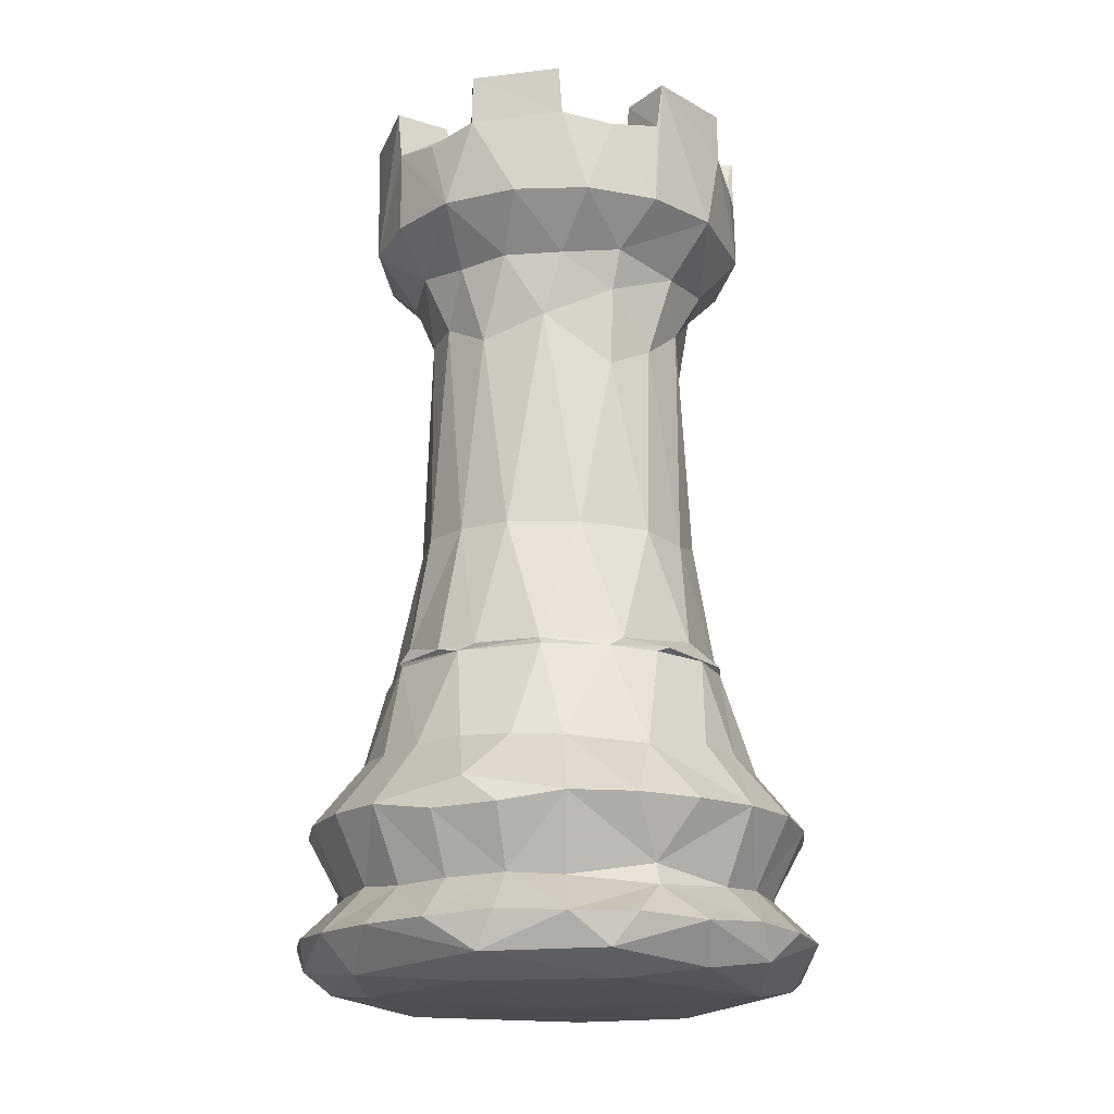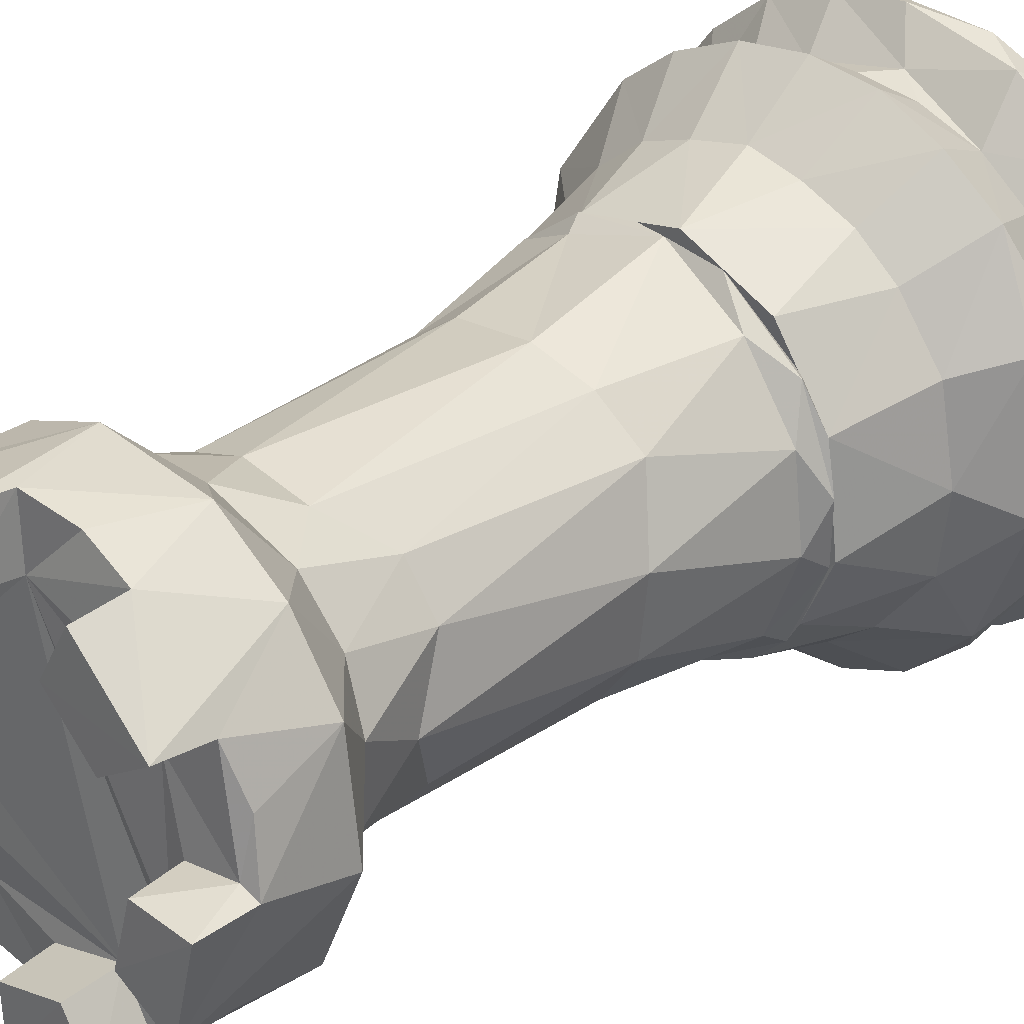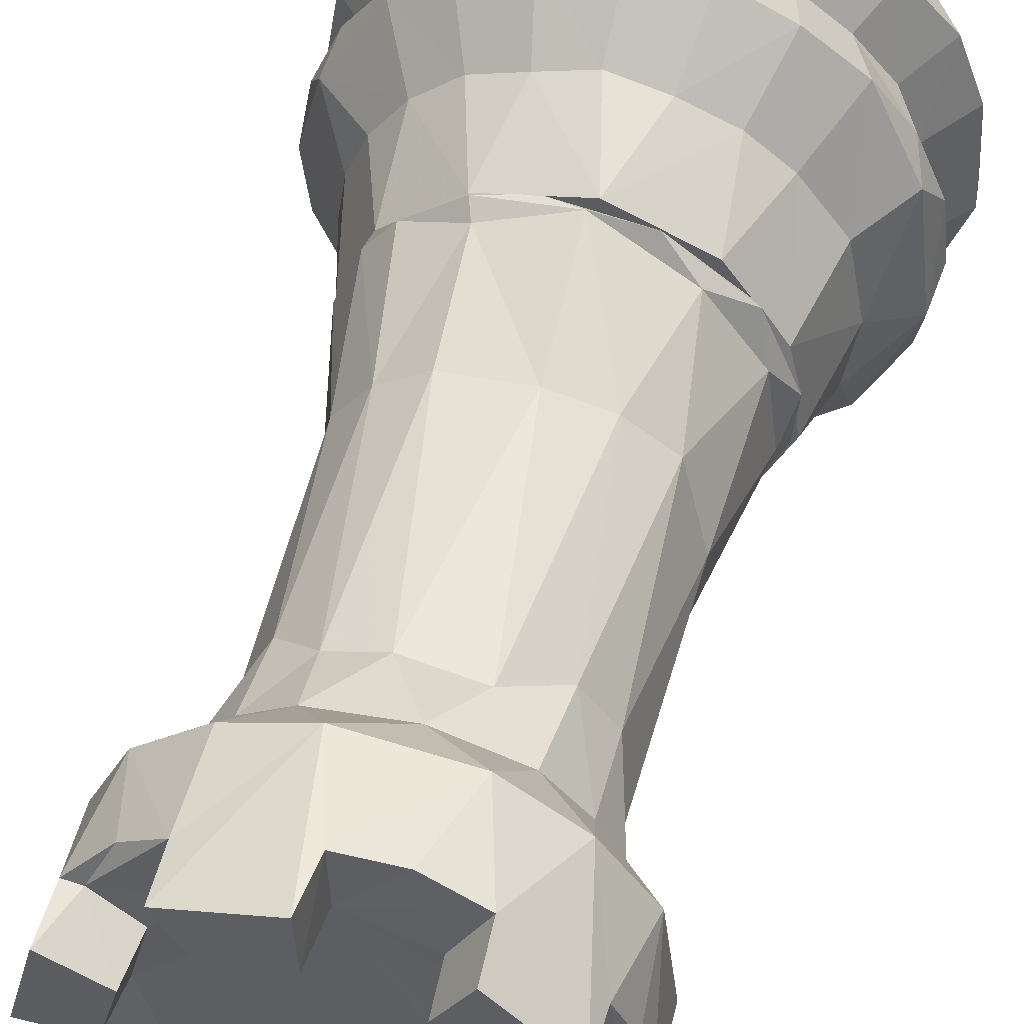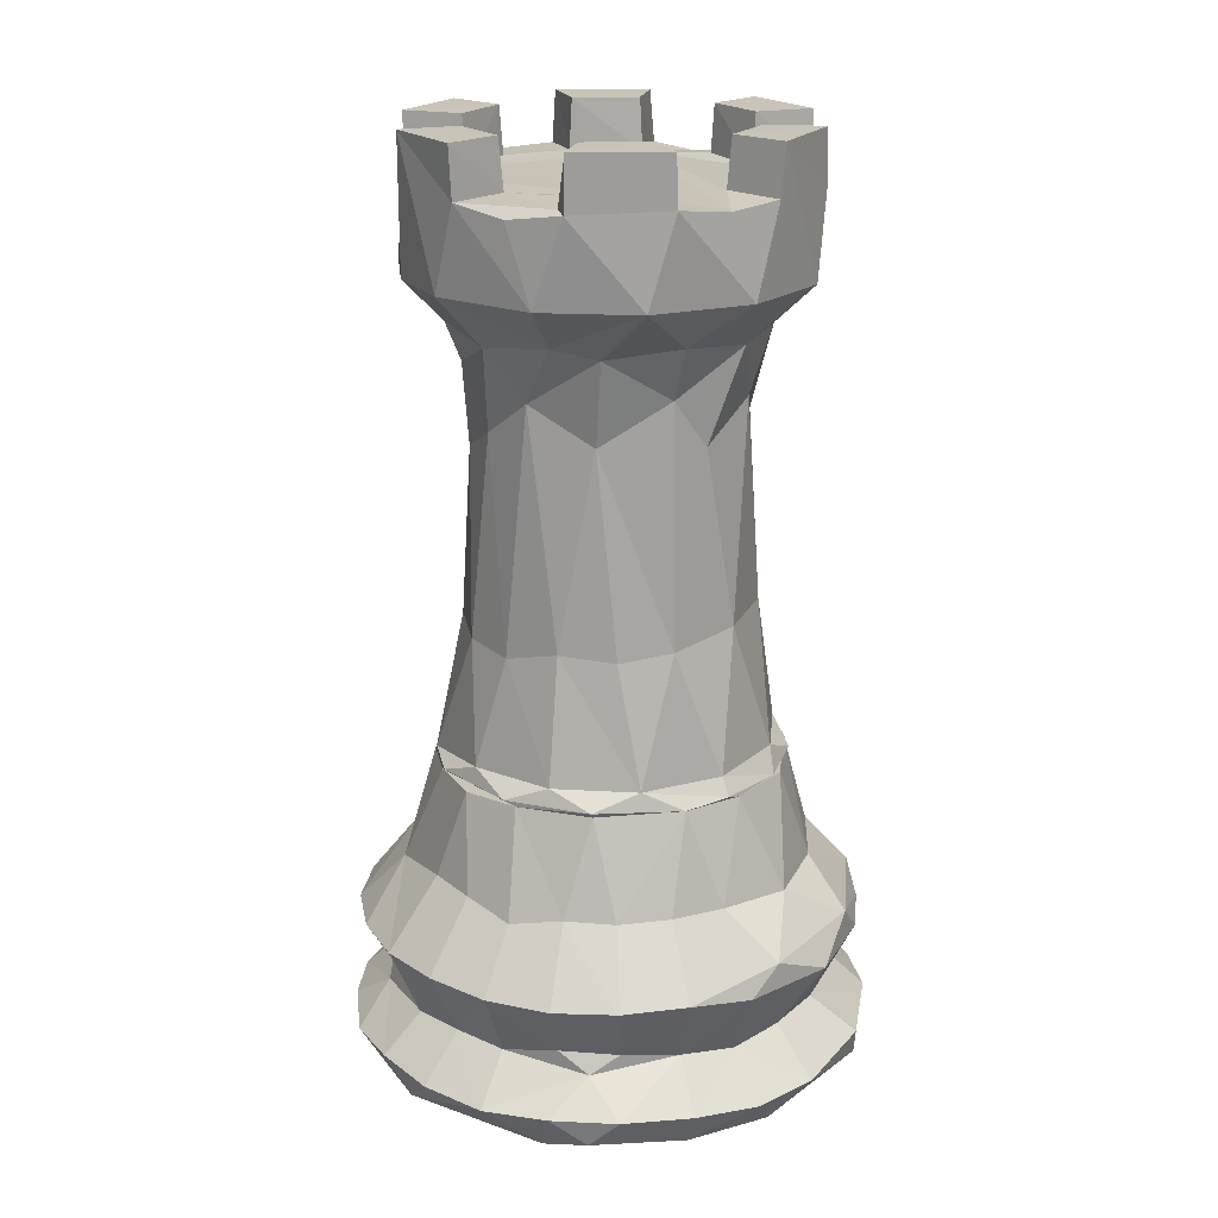
<metadata>
{"format":"obj","ext":"obj","renderer":"f3d","projection":"perspective","resolution":1024,"background":"white","views":[{"elev":-18.1,"azim":87.9,"up":"+Y"},{"elev":30.7,"azim":-136.0,"up":"+Z"},{"elev":51.3,"azim":-165.1,"up":"+Z"},{"elev":19.9,"azim":-167.2,"up":"+Y"}]}
</metadata>
<code>
o mesh01.002
v -4.627 20.36 1.891
v -4.947 20.37 -0.7206
v -3.51 20.38 3.512
v -1.891 20.36 4.627
v 0.7046 20.37 4.951
v 3.954 20.37 3.06
v 4.964 20.38 -0.6157
v 3.089 20.38 -3.933
v 0.6333 20.37 -4.96
v -1.854 20.37 -4.643
v -3.954 20.37 -3.06
v 3.62 19.28 -1.523
v 2.474 20.36 4.294
v 4.796 20.38 1.284
v 4.345 20.4 -2.431
v -0.6178 19.07 -3.711
v 1.526 19.29 3.626
v 3.49 19.12 1.508
v 3.756 19.12 0.01725
v -2.41 19.3 -3.124
v -3.465 19.07 -1.475
v -0.5274 19.32 3.922
v 0.5133 19.33 -3.928
v -3.787 19.15 0.5301
v -3.193 18.99 1.821
v -3.377 17.61 -0.3945
v -2.289 19.09 3.01
v 1.67 17.74 2.959
v 2.672 19.07 2.632
v 3.271 18.3 -1.355
v 2.284 19.03 -2.99
v -2.082 18 -2.768
v -2.375 16.9 2.355
v 2.717 17.02 2.026
v 3.361 17.53 0.4624
v 2.375 16.89 -2.353
v -1.245 17.85 3.177
v 1.241 17.85 -3.177
v 3.132 16.25 -1.293
v 0.4314 17.76 3.381
v -0.4189 16.95 -3.358
v -3.125 16.87 1.306
v -2.711 16.77 -2.024
v -3.569 12.33 0.4674
v -1.814 11.84 3.12
v 2.553 11.82 2.546
v 1.812 11.64 -3.145
v -2.173 12.03 -2.905
v -2.909 11.74 2.219
v 3.375 11.75 1.391
v 2.907 11.72 -2.223
v -3.3 12.26 -1.454
v 1.433 11.88 3.344
v -0.468 11.99 3.6
v 0.4516 12 -3.602
v -0.9475 11.87 -3.487
v 3.634 11.7 -0.4487
v -3.288 8.859 -2.524
v 4.36 8.438 0.5788
v 1.595 8.859 3.836
v -1.595 8.839 -3.84
v 3.07 8.46 3.089
v -3.829 8.876 1.55
v -0.3592 8.501 4.329
v 0.5419 8.852 -4.116
v -4.094 8.9 -0.5017
v -2.543 8.844 3.29
v -1.689 8.437 4.101
v 2.577 8.844 -3.256
v 1.672 8.447 -4.112
v -3.541 8.44 2.66
v -4.397 8.445 0.583
v 4.078 8.532 -1.486
v 3.54 8.438 -2.661
v 3.758 8.452 2.172
v 1.752 8.431 4.072
v -3.483 8.436 -2.745
v -4.265 8.309 -0.9101
v -0.5303 8.437 -4.408
v -1.657 8.292 3.95
v -3.386 8.266 2.617
v 0.5363 8.27 4.246
v 4.355 8.299 0.554
v 3.671 8.308 -2.363
v 1.359 8.323 -4.149
v 2.734 8.31 -3.553
v 3.534 8.311 2.573
v -2.609 8.343 -3.551
v 1.788 8.329 4.008
v -0.5497 8.312 -4.318
v -4.401 8.313 -0.7481
v -2.754 8.311 3.534
v -3.674 8.311 -2.357
v -0.5587 8.308 4.475
v -1.302 5.922 4.848
v 2.526 5.936 -4.338
v -5.051 5.873 -0.04811
v 4.363 5.958 2.482
v -4.091 8.316 1.665
v 0.02819 5.832 5.083
v 4.218 8.312 -1.133
v 2.522 5.875 4.381
v -4.76 5.779 -2.012
v 1.285 5.969 4.843
v 3.577 5.916 3.542
v 3.525 6.009 -3.527
v -1.251 5.883 -4.887
v -3.562 5.924 -3.567
v -2.47 5.916 -4.387
v -4.66 5.882 2.064
v 4.86 5.919 1.278
v 4.818 5.711 -2.018
v -2.57 5.916 4.329
v 0.000249 5.911 -5.025
v -5.712 4.662 2.447
v -3.583 5.915 3.526
v 5.681 4.717 2.432
v 5.063 5.857 0.03051
v 6.159 4.267 -1.666
v 1.33 5.683 -5.023
v -6.111 4.745 -0.7453
v -1.627 4.225 6.165
v 3.203 4.266 5.496
v -0.002567 4.236 6.368
v 0.005162 4.202 -6.362
v -3.177 4.311 5.529
v 1.634 4.258 6.163
v -4.929 4.712 -3.726
v -6.101 4.029 1.621
v -6.284 3.998 0.005312
v 6.346 4.26 0.007514
v 5.518 4.254 -3.163
v -3.149 4.292 -5.528
v -5.875 4.011 -2.406
v -4.527 4.246 4.489
v 6.094 4.027 1.612
v 4.494 4.277 -4.507
v 3.15 4.301 -5.539
v -1.614 4.247 -6.17
v 5.435 3.976 3.14
v -4.763 2.531 -2.733
v -5.415 3.947 3.112
v -5.533 2.572 0.000741
v -1.426 2.752 5.384
v 1.645 4.228 -6.152
v 1.4 2.513 5.315
v 4.48 4.257 4.53
v 0.02112 2.767 -5.568
v -4.431 4.057 -4.442
v -5.314 2.515 1.394
v 4.791 2.462 2.774
v 5.186 2.769 -2.135
v -1.454 2.719 -5.361
v -3.882 2.538 3.892
v -2.774 2.543 -4.739
v -0.002125 2.794 5.57
v 5.538 2.428 0.01209
v 5.27 2.26 -2.202
v 2.722 2.535 -4.757
v -0.7641 2.251 -5.664
v 5.31 2.52 1.374
v -5.365 2.543 -1.203
v -4.805 2.427 2.75
v -2.735 2.531 4.748
v 3.922 2.426 -3.909
v -3.926 2.418 -3.906
v 2.747 2.57 4.752
v -0.6833 2.257 5.666
v 1.443 2.481 -5.322
v 3.945 2.409 3.893
v -5.741 1.414 3.284
v -2.679 1.545 6.016
v 4.708 1.377 4.659
v 5.754 1.372 -3.301
v 1.702 1.397 -6.407
v -4.672 1.36 -4.699
v -5.742 1.392 -3.301
v -4.58 1.581 4.613
v -0.02113 1.465 6.576
v 6.605 1.451 -0.01762
v 4.665 1.496 -4.631
v 0.02508 1.464 -6.577
v 3.338 1.37 5.747
v 6.313 1.524 1.688
v 6.35 1.483 -1.656
v -6.516 1.538 -0.9515
v -6.356 1.458 1.705
v -6.445 0.8727 -0.7798
v 1.668 1.46 6.367
v -1.672 1.477 -6.363
v -3.32 1.461 -5.695
v -3.144 0.7217 5.486
v 5.755 1.412 3.289
v 3.308 1.435 -5.713
v -5.233 0.5131 3.05
v -4.617 0.9412 4.556
v -1.686 0.9679 6.289
v 0.8695 0.7558 6.311
v 5.935 0.6024 2.048
v 6.231 0.6747 -1.016
v 3.9 0.6584 -4.925
v -0.8828 0.7598 -6.312
v -3.107 0.6476 -5.389
v 4.823 0.4076 -3.362
v -4.743 0.4648 -3.677
v -5.994 0.5006 1.158
v -0.6545 0.3625 5.702
v 3.228 0.3929 4.955
v 0.3288 0.3922 -5.91
v 4.342 0.1377 2.303
v 1.379 0.1574 -4.921
v -3.65 0.1582 -3.615
v -3.631 0.1646 3.676
v -5.291 0.221 -0.8116
v 4.929 0.1531 -1.344
v 1.09 0.1164 4.699
v -0.03816 -0.001502 0.02934
v -4.298 22.54 2.509
v -2.99 22.55 1.723
v -4.73 22.3 1.268
v -4.649 22.56 0.1018
v -5.027 22.5 -0.1202
v -3.475 22.64 -0.04612
v 0.02352 22.54 4.976
v -0.006195 22.54 3.448
v -1.26 22.37 4.704
v -2.542 22.55 4.307
v -1.775 22.64 2.996
v 3.981 22.56 2.425
v 3.463 22.3 3.463
v 4.412 22.51 2.402
v 2.467 22.54 4.322
v 1.714 22.59 3.009
v 3.019 22.61 1.704
v 4.281 22.57 -2.5
v 2.983 22.6 -1.759
v 4.684 22.39 -1.27
v 5.007 22.54 0.04522
v 3.452 22.57 0.01533
v 0.1025 22.56 -4.663
v -0.04356 22.63 -3.473
v 1.268 22.3 -4.73
v -0.1082 22.49 -5.023
v 2.541 22.54 -4.308
v 1.734 22.57 -2.984
v -4.334 22.56 -2.459
v -3.421 22.43 -3.408
v -2.447 22.58 -4.373
v -1.711 22.58 -3.004
v -3.008 22.59 -1.71
v 2.409 23.82 4.423
v -1.849 23.82 2.999
v -3.041 23.81 1.847
v 1.671 23.82 3.101
v 0.08273 23.82 3.565
v 3.555 23.81 0.07729
v 3.104 23.81 1.693
v 1.852 23.82 -2.996
v 2.608 23.81 -4.292
v 3.04 23.81 -1.842
v -1.67 23.82 -3.101
v -0.141 23.83 -5.017
v -0.08157 23.82 -3.563
v -3.555 23.81 -0.07705
v -3.103 23.81 -1.669
v -4.276 23.81 2.649
v -2.607 23.82 4.288
v 0.1458 23.81 5.038
v 5.005 23.83 0.1336
v 4.418 23.82 2.389
v 4.278 23.81 -2.649
v -2.411 23.82 -4.386
v -5.006 23.83 -0.1336
v -4.424 23.81 -2.415
f 2 24 1
f 8 23 9
f 25 1 24
f 3 1 25
f 27 4 3
f 22 4 27
f 22 17 5
f 23 16 10
f 25 27 3
f 17 29 6
f 6 13 17
f 19 7 14
f 12 7 19
f 12 31 8
f 20 10 16
f 11 10 20
f 23 8 31
f 27 37 22
f 31 38 23
f 40 22 37
f 28 17 40
f 17 22 40
f 19 30 12
f 16 23 38
f 32 20 16
f 26 24 21
f 37 27 33
f 38 31 36
f 41 16 38
f 43 21 32
f 43 26 21
f 33 25 42
f 36 30 39
f 33 45 37
f 40 53 28
f 28 53 46
f 41 48 32
f 32 48 43
f 46 50 34
f 42 49 33
f 40 54 53
f 39 51 36
f 41 55 56
f 48 41 56
f 45 33 49
f 50 57 35
f 35 57 39
f 48 52 43
f 51 39 57
f 49 44 63
f 52 48 58
f 44 66 63
f 52 58 66
f 49 67 45
f 45 67 64
f 54 64 60
f 53 60 46
f 57 73 51
f 55 65 61
f 48 56 61
f 48 61 58
f 49 63 67
f 75 46 62
f 47 51 69
f 47 69 65
f 67 68 64
f 69 70 65
f 58 77 78
f 72 71 63
f 63 71 67
f 60 76 62
f 61 88 77
f 68 67 71
f 70 69 74
f 82 64 68
f 80 68 81
f 87 83 59
f 85 70 84
f 81 71 99
f 84 74 101
f 90 79 85
f 80 92 94
f 78 91 99
f 81 99 92
f 85 114 90
f 99 110 116
f 92 113 94
f 104 102 89
f 89 102 105
f 111 118 83
f 87 98 111
f 83 118 101
f 106 96 86
f 86 96 85
f 88 90 107
f 91 97 99
f 95 100 94
f 94 100 104
f 93 103 91
f 97 91 103
f 84 112 106
f 114 85 120
f 116 126 113
f 113 126 95
f 98 117 111
f 107 133 109
f 109 133 128
f 103 128 121
f 97 121 115
f 110 115 135
f 126 116 135
f 122 124 100
f 127 123 102
f 100 124 127
f 102 123 147
f 117 131 118
f 119 132 112
f 118 131 119
f 112 132 137
f 145 125 114
f 96 138 120
f 114 125 139
f 121 130 129
f 134 130 121
f 129 142 115
f 115 142 135
f 117 140 136
f 164 126 135
f 167 123 127
f 152 132 119
f 159 138 137
f 155 133 139
f 141 134 149
f 130 150 129
f 164 144 122
f 156 124 122
f 127 124 156
f 131 152 119
f 148 125 145
f 139 125 148
f 143 130 162
f 151 140 147
f 161 140 151
f 163 142 150
f 154 142 163
f 157 131 161
f 152 165 137
f 155 166 149
f 156 168 146
f 152 158 165
f 169 160 148
f 148 160 153
f 155 153 160
f 143 162 150
f 146 183 167
f 167 183 170
f 178 172 164
f 163 171 178
f 151 193 161
f 157 180 158
f 158 174 181
f 159 165 181
f 159 194 175
f 160 169 175
f 155 191 166
f 141 177 186
f 162 186 187
f 171 150 187
f 168 179 189
f 183 146 189
f 193 170 173
f 174 158 185
f 160 182 190
f 177 166 176
f 179 172 197
f 193 199 184
f 177 188 186
f 188 206 187
f 192 172 196
f 198 179 197
f 197 172 192
f 174 201 181
f 202 182 175
f 195 171 206
f 200 180 199
f 203 191 202
f 176 191 203
f 208 183 198
f 199 193 173
f 204 174 200
f 205 177 176
f 188 177 205
f 207 198 197
f 207 192 213
f 210 199 208
f 215 200 199
f 211 201 204
f 209 201 211
f 212 203 209
f 205 203 212
f 214 205 212
f 213 195 206
f 208 207 216
f 217 215 210
f 217 212 211
f 217 216 213
f 216 217 210
f 217 211 215
f 217 213 212
f 221 222 220
f 230 231 229
f 242 243 240
f 249 248 247
f 222 2 1
f 3 4 227
f 218 1 3
f 4 5 224
f 5 13 232
f 251 268 5
f 232 13 6
f 14 7 238
f 231 6 14
f 238 231 14
f 15 235 237
f 271 235 15
f 244 8 9
f 243 9 10
f 248 243 10
f 248 10 11
f 246 11 2
f 222 274 2
f 219 225 250
f 225 219 228
f 249 239 236
f 249 225 239
f 240 241 245
f 247 225 249
f 250 223 219
f 228 267 227
f 228 252 267
f 225 254 233
f 256 239 257
f 245 259 244
f 245 258 259
f 248 262 243
f 243 262 240
f 241 261 249
f 273 222 221
f 250 246 274
f 264 223 265
f 266 227 267
f 218 266 253
f 252 219 253
f 266 252 253
f 238 256 269
f 238 239 256
f 270 238 269
f 270 257 229
f 269 256 257
f 235 271 260
f 258 236 260
f 271 258 260
f 248 272 262
f 221 264 273
f 221 223 264
f 274 222 273
f 265 273 264
f 22 5 4
f 12 15 7
f 17 13 5
f 6 18 14
f 9 23 10
f 11 21 2
f 29 18 6
f 18 19 14
f 15 12 8
f 20 21 11
f 21 24 2
f 12 30 31
f 32 21 20
f 17 28 29
f 35 19 18
f 42 24 26
f 42 25 24
f 33 27 25
f 34 29 28
f 34 18 29
f 18 34 35
f 19 35 30
f 36 31 30
f 41 32 16
f 39 30 35
f 34 28 46
f 42 26 44
f 37 54 40
f 37 45 54
f 35 34 50
f 47 38 36
f 38 55 41
f 38 47 55
f 26 52 44
f 26 43 52
f 49 42 44
f 36 51 47
f 52 66 44
f 54 45 64
f 75 50 46
f 55 47 65
f 53 54 60
f 59 57 50
f 56 55 61
f 46 60 62
f 50 75 59
f 57 59 73
f 51 73 69
f 60 64 76
f 79 65 70
f 61 65 79
f 58 61 77
f 66 58 78
f 63 66 72
f 88 61 79
f 69 73 74
f 72 66 78
f 99 71 72
f 101 73 59
f 101 74 73
f 72 78 99
f 80 82 68
f 64 82 76
f 87 62 76
f 87 75 62
f 75 87 59
f 85 79 70
f 77 93 78
f 81 68 71
f 76 89 87
f 84 70 74
f 82 89 76
f 59 83 101
f 90 88 79
f 93 77 88
f 80 94 82
f 84 86 85
f 92 80 81
f 82 94 89
f 78 93 91
f 92 99 116
f 89 94 104
f 113 92 116
f 94 113 95
f 87 105 98
f 87 89 105
f 83 87 111
f 86 84 106
f 90 114 107
f 109 88 107
f 88 108 93
f 88 109 108
f 103 93 108
f 101 112 84
f 101 118 112
f 99 97 110
f 85 96 120
f 110 97 115
f 104 127 102
f 104 100 127
f 105 147 117
f 105 102 147
f 117 98 105
f 111 117 118
f 112 118 119
f 106 137 96
f 106 112 137
f 108 128 103
f 108 109 128
f 103 121 97
f 116 110 135
f 95 122 100
f 95 126 122
f 138 96 137
f 120 145 114
f 120 138 145
f 107 139 133
f 107 114 139
f 115 121 129
f 117 136 131
f 128 133 149
f 121 128 134
f 140 117 147
f 134 128 149
f 126 164 122
f 123 167 147
f 161 136 140
f 161 131 136
f 132 152 137
f 138 159 145
f 133 155 149
f 134 141 162
f 162 130 134
f 150 142 129
f 154 135 142
f 154 164 135
f 144 156 122
f 146 127 156
f 146 167 127
f 153 139 148
f 153 155 139
f 130 143 150
f 169 145 159
f 169 148 145
f 170 147 167
f 170 151 147
f 131 157 152
f 165 159 137
f 166 141 149
f 144 168 156
f 144 164 168
f 152 157 158
f 154 178 164
f 154 163 178
f 160 190 155
f 171 163 150
f 168 164 172
f 193 151 170
f 161 184 180
f 161 193 184
f 180 157 161
f 165 158 181
f 194 159 181
f 169 159 175
f 191 155 190
f 177 141 166
f 162 141 186
f 150 162 187
f 179 168 172
f 146 168 189
f 170 183 173
f 158 180 185
f 182 160 175
f 166 191 176
f 186 188 187
f 178 171 196
f 196 172 178
f 199 180 184
f 206 171 187
f 198 183 189
f 179 198 189
f 200 185 180
f 200 174 185
f 201 194 181
f 202 191 190
f 182 202 190
f 171 195 196
f 194 201 175
f 208 173 183
f 208 199 173
f 174 204 201
f 209 175 201
f 209 202 175
f 205 176 203
f 213 196 195
f 213 192 196
f 207 197 192
f 208 198 207
f 209 203 202
f 214 188 205
f 214 206 188
f 215 204 200
f 214 213 206
f 216 207 213
f 216 210 208
f 215 199 210
f 215 211 204
f 211 212 209
f 212 213 214
f 218 221 220
f 218 219 221
f 219 223 221
f 224 225 226
f 225 228 227
f 227 226 225
f 232 230 229
f 232 229 233
f 235 236 237
f 238 237 239
f 244 242 240
f 245 244 240
f 246 250 247
f 220 1 218
f 220 222 1
f 3 266 218
f 227 266 3
f 226 4 224
f 226 227 4
f 5 268 224
f 5 232 251
f 230 6 231
f 230 232 6
f 237 7 15
f 237 238 7
f 8 271 15
f 244 271 8
f 242 9 243
f 242 244 9
f 247 11 246
f 247 248 11
f 2 274 246
f 233 229 234
f 225 233 239
f 239 233 234
f 237 236 239
f 245 249 236
f 249 245 241
f 247 250 225
f 252 228 219
f 225 224 255
f 238 270 231
f 257 234 229
f 257 239 234
f 259 271 244
f 258 245 236
f 241 240 263
f 265 250 274
f 265 223 250
f 219 218 253
f 267 252 266
f 232 233 251
f 251 233 254
f 255 224 268
f 255 254 225
f 268 251 255
f 255 251 254
f 229 231 270
f 270 269 257
f 236 235 260
f 259 258 271
f 248 249 272
f 272 249 261
f 263 240 262
f 263 261 241
f 272 261 262
f 263 262 261
f 274 273 265

</code>
